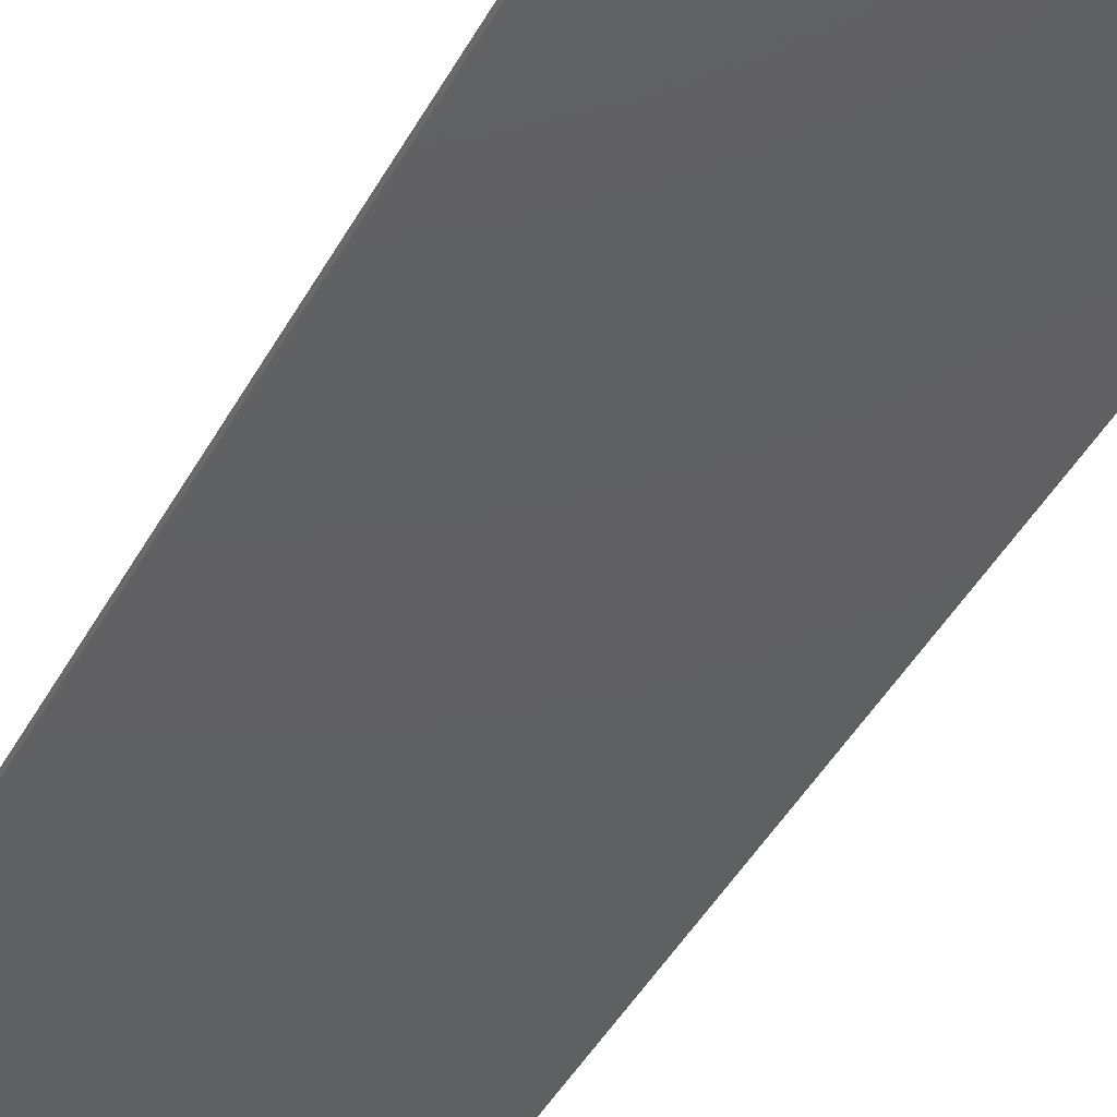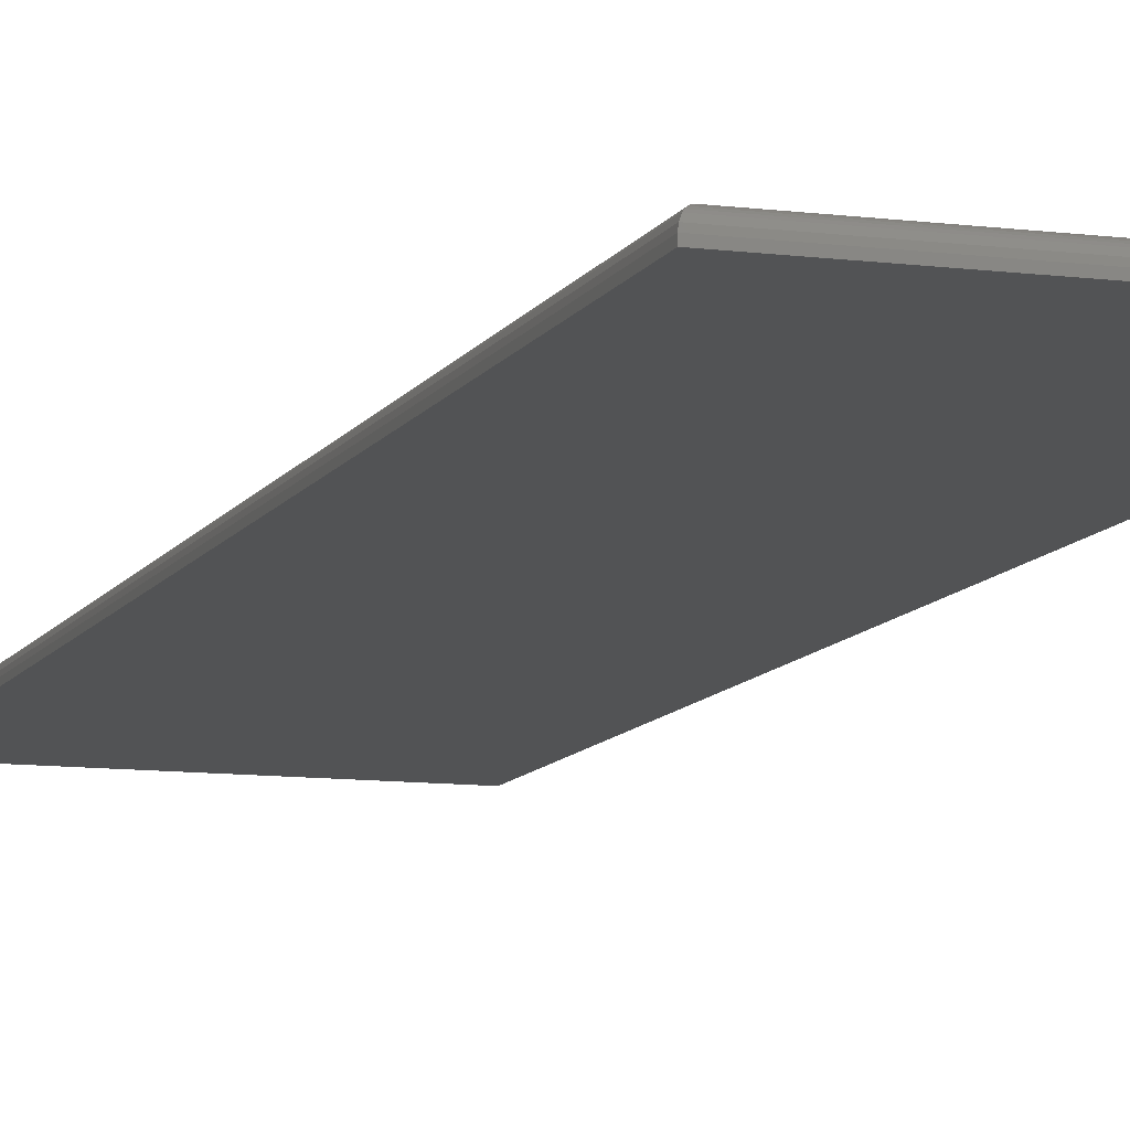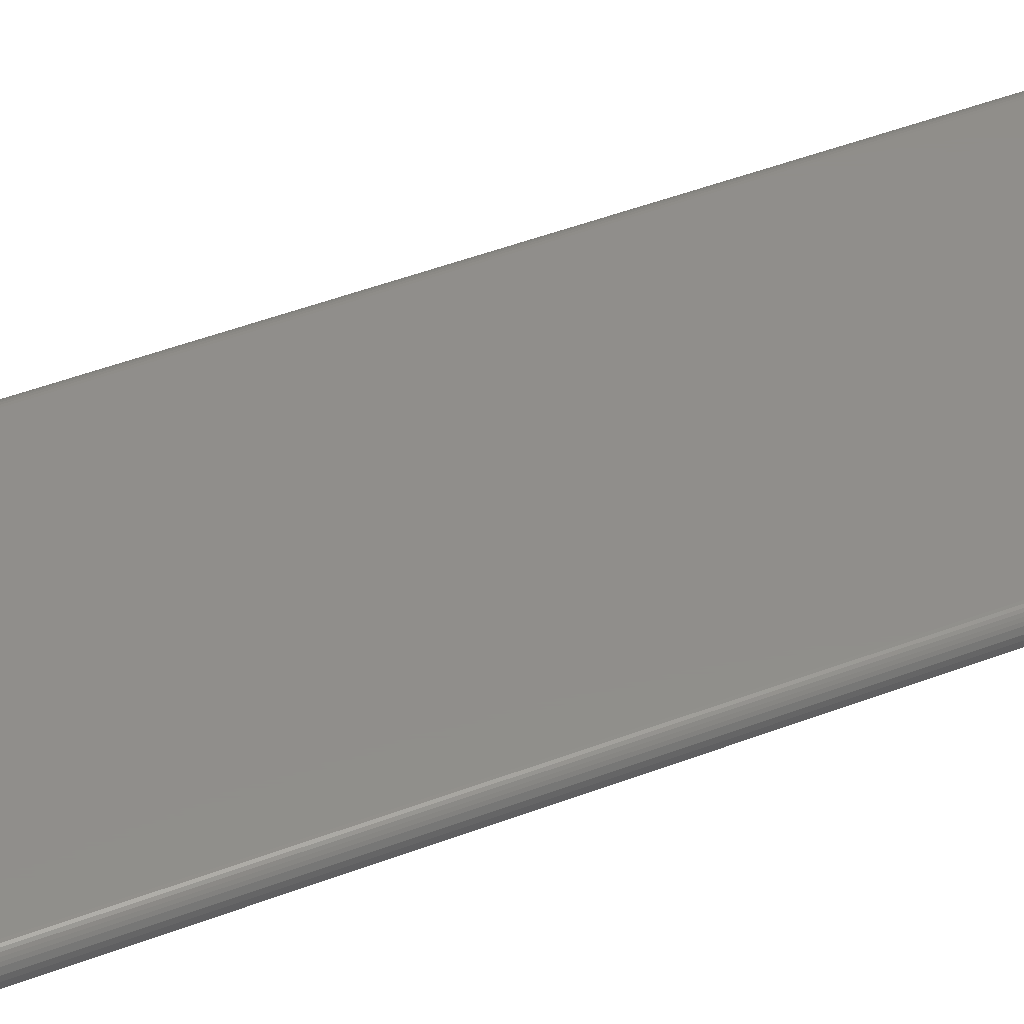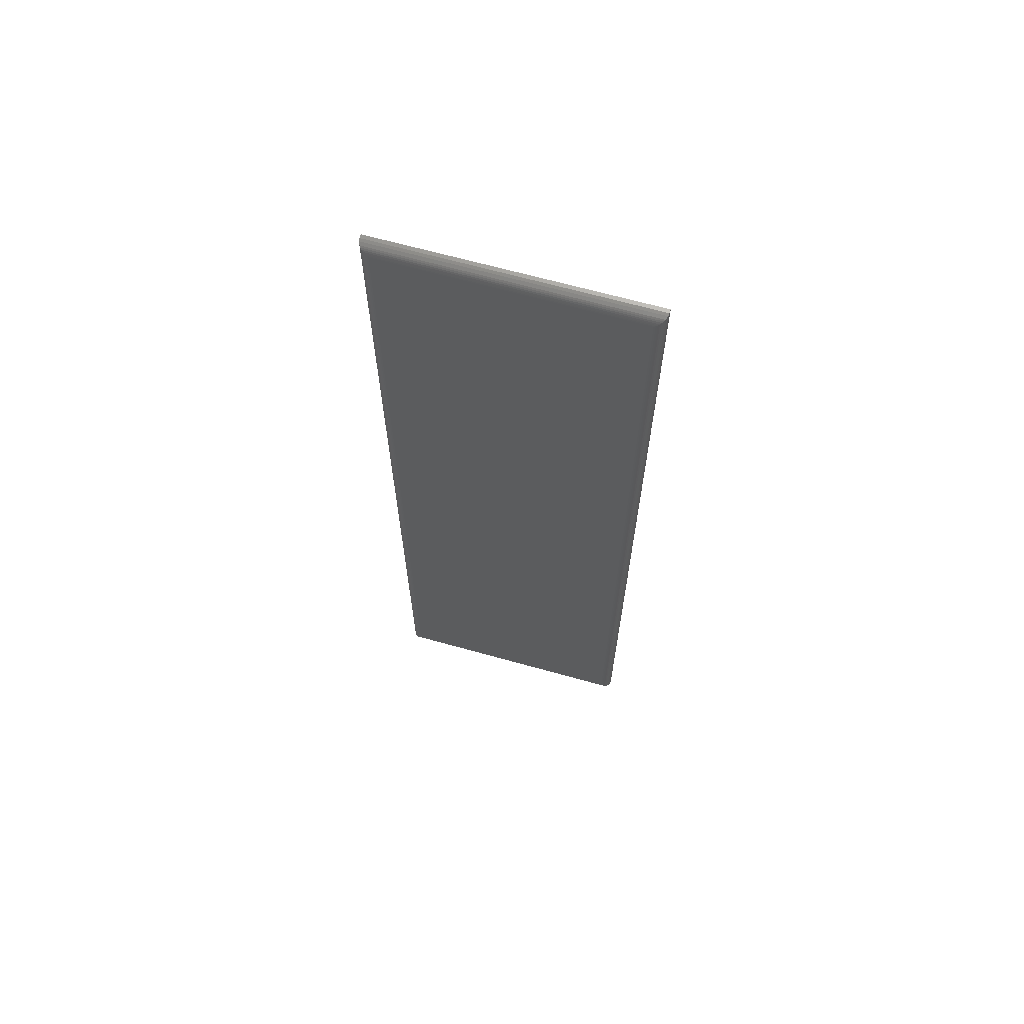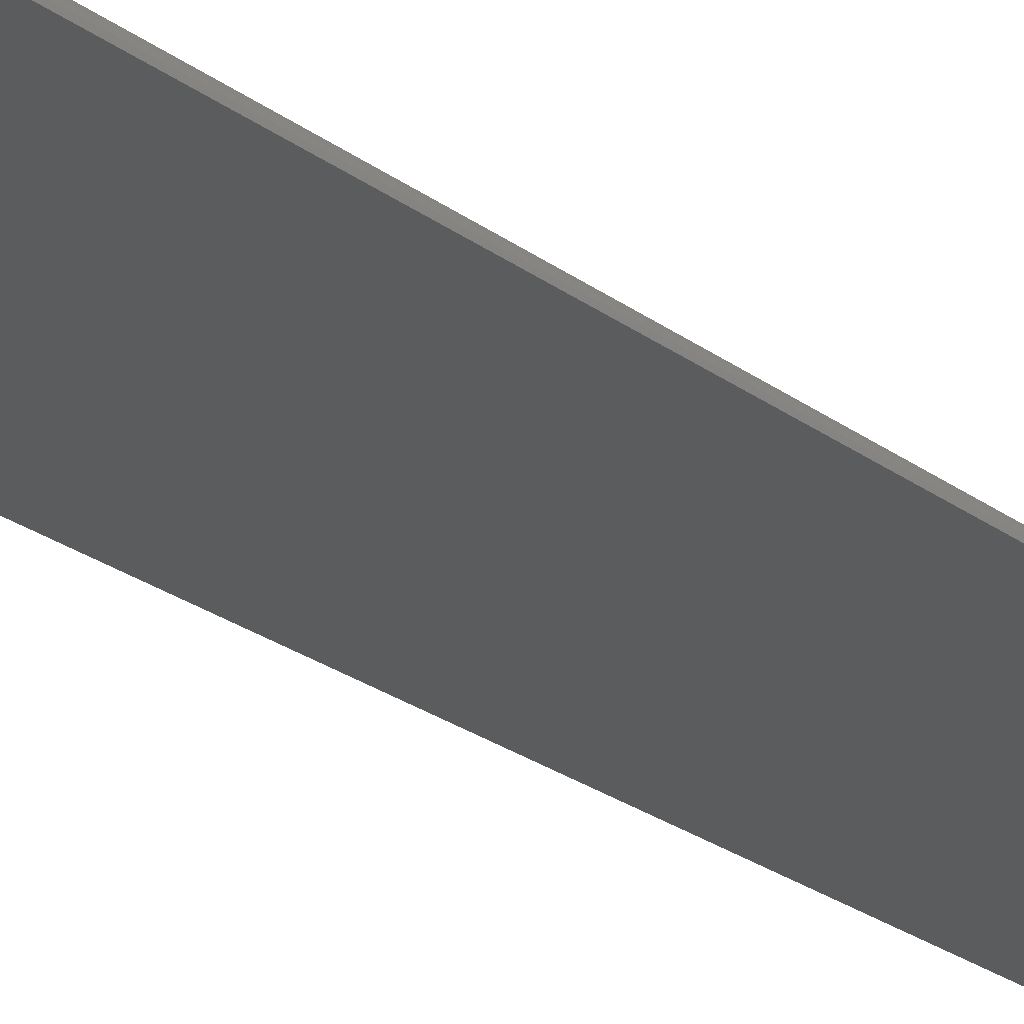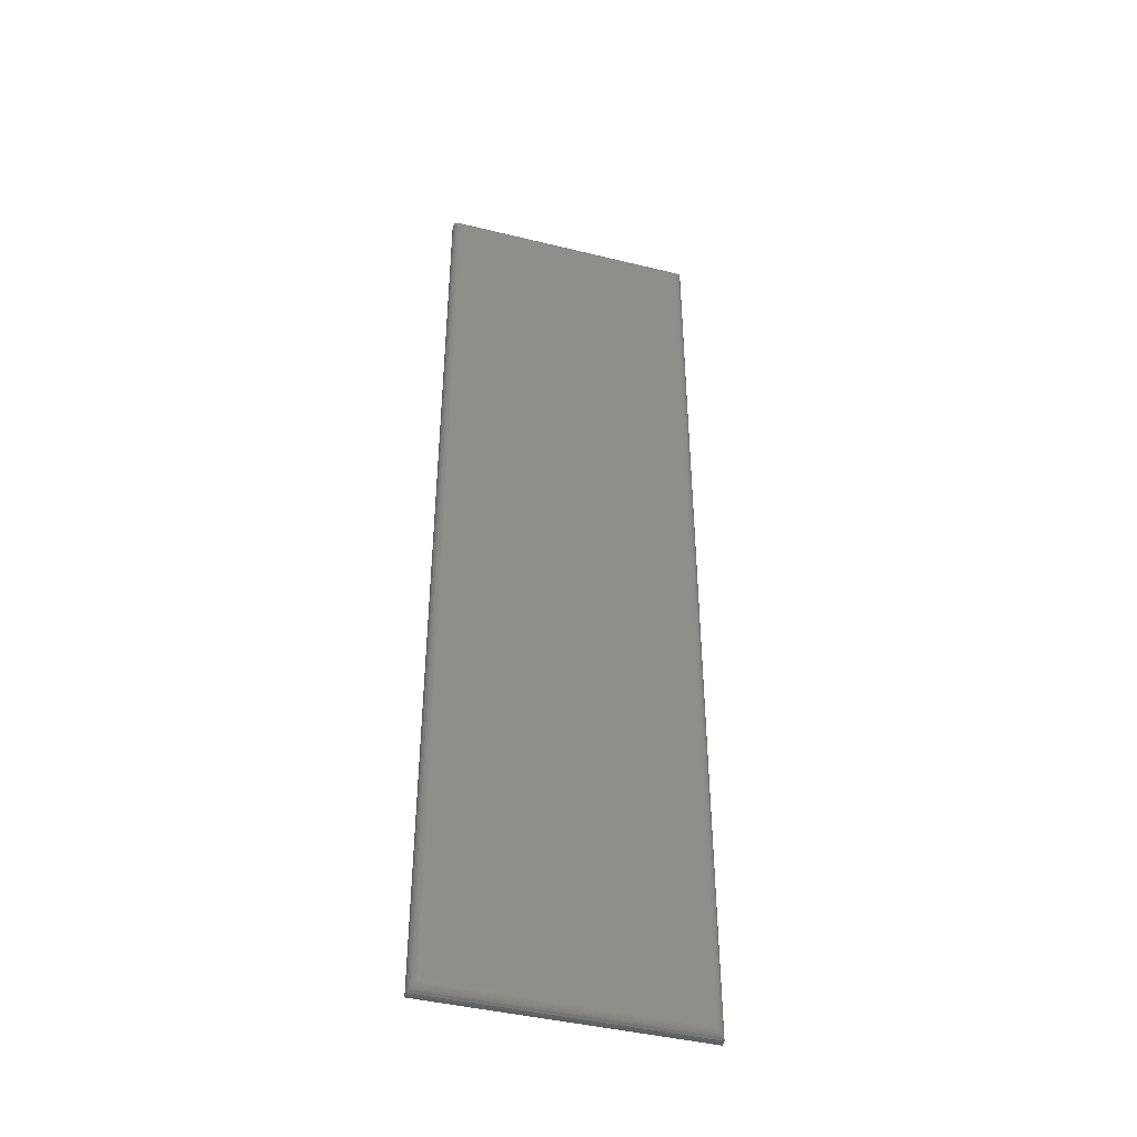
<metadata>
{"format":"stl","ext":"stl","renderer":"f3d","projection":"perspective","resolution":1024,"background":"white","views":[{"elev":-40.8,"azim":-25.6,"up":"+Y"},{"elev":-10.0,"azim":-18.4,"up":"+Y"},{"elev":46.7,"azim":66.5,"up":"+Y"},{"elev":66.9,"azim":-164.4,"up":"+Z"},{"elev":-28.4,"azim":-136.6,"up":"+Y"},{"elev":-42.9,"azim":163.7,"up":"+Z"}]}
</metadata>
<code>
# stl→obj: 40 verts, 76 faces
v 0 0 0.75
v 0.2031 0 0.75
v 0 0.002878 0.75
v 0.2031 0.002878 0.75
v 0 0 0
v -4.163e-17 0.002878 0
v 0.2031 0 0
v 0.2031 0.002878 0
v 0.1953 0.01069 0.007812
v 0.007812 0.01069 0.007812
v 0.1953 0.01069 0.7422
v 0.007812 0.01069 0.7422
v 0.006571 0.01059 0.006567
v 0.006567 0.01059 0.7434
v 0.0003152 0.005075 0.0003152
v 0.001405 0.007349 0.7486
v 0.001405 0.007349 0.001405
v 0.00221 0.008323 0.7478
v 0.00221 0.008323 0.00221
v 0.003156 0.009152 0.7468
v 0.003156 0.009152 0.003156
v 0.004218 0.009815 0.7458
v 0.004218 0.009815 0.004218
v 0.005364 0.0103 0.7446
v 0.005364 0.0103 0.005364
v 0.0003152 0.005075 0.7497
v 0.1966 0.01059 0.7434
v 0.1978 0.0103 0.7446
v 0.1989 0.009815 0.7458
v 0.2 0.009152 0.7468
v 0.2009 0.008323 0.7478
v 0.2017 0.007349 0.7486
v 0.2028 0.005075 0.7497
v 0.1966 0.01059 0.006571
v 0.1978 0.0103 0.005364
v 0.1989 0.009815 0.004218
v 0.2 0.009152 0.003156
v 0.2009 0.008323 0.00221
v 0.2017 0.007349 0.001405
v 0.2028 0.005075 0.0003152
f 1 2 3
f 3 2 4
f 5 6 7
f 7 6 8
f 6 5 3
f 3 5 1
f 9 10 11
f 11 10 12
f 7 8 2
f 2 8 4
f 12 13 14
f 12 10 13
f 15 16 17
f 16 18 17
f 17 18 19
f 18 20 19
f 19 20 21
f 20 22 21
f 21 22 23
f 22 24 23
f 23 24 25
f 24 14 25
f 25 14 13
f 6 3 15
f 15 3 26
f 15 26 16
f 11 14 27
f 11 12 14
f 14 24 27
f 27 24 28
f 24 22 28
f 28 22 29
f 22 20 29
f 29 20 30
f 20 18 30
f 30 18 31
f 18 16 31
f 31 16 32
f 16 26 32
f 3 4 26
f 26 4 33
f 26 33 32
f 9 27 34
f 9 11 27
f 27 28 34
f 34 28 35
f 28 29 35
f 35 29 36
f 29 30 36
f 36 30 37
f 30 31 37
f 37 31 38
f 31 32 38
f 38 32 39
f 32 33 39
f 4 8 33
f 33 8 40
f 33 40 39
f 10 34 13
f 10 9 34
f 40 17 39
f 17 19 39
f 39 19 38
f 19 21 38
f 38 21 37
f 21 23 37
f 37 23 36
f 23 25 36
f 36 25 35
f 25 13 35
f 35 13 34
f 8 6 40
f 40 6 15
f 40 15 17
f 5 7 1
f 1 7 2

</code>
